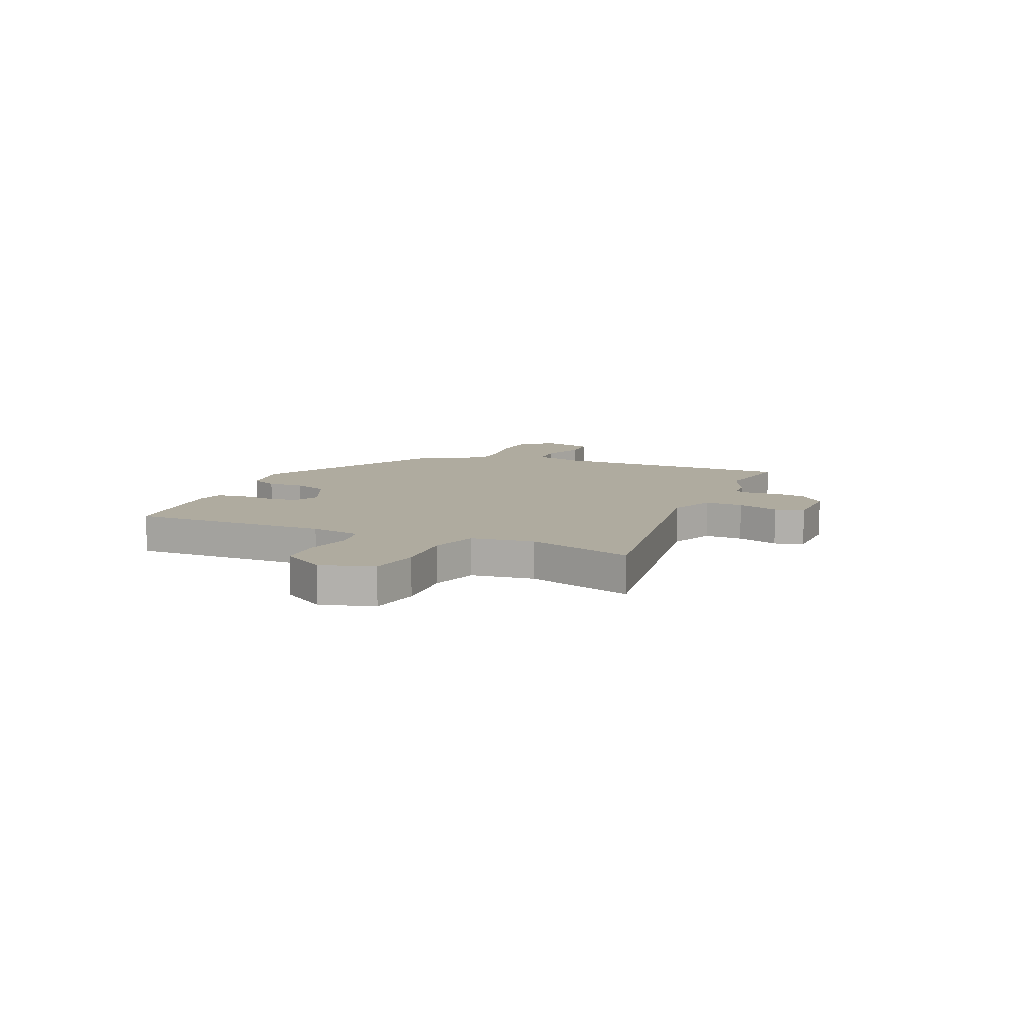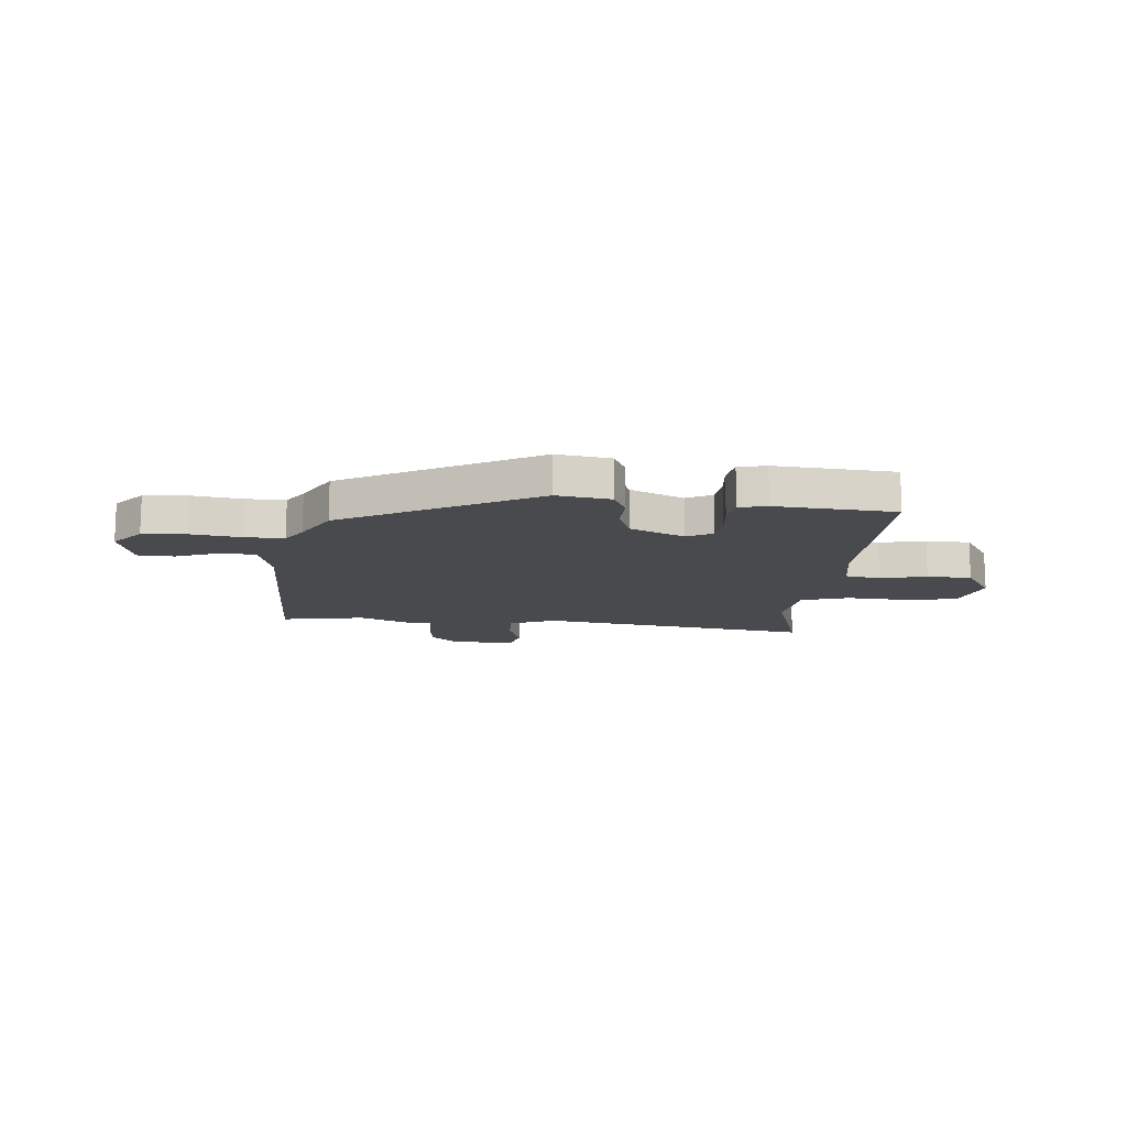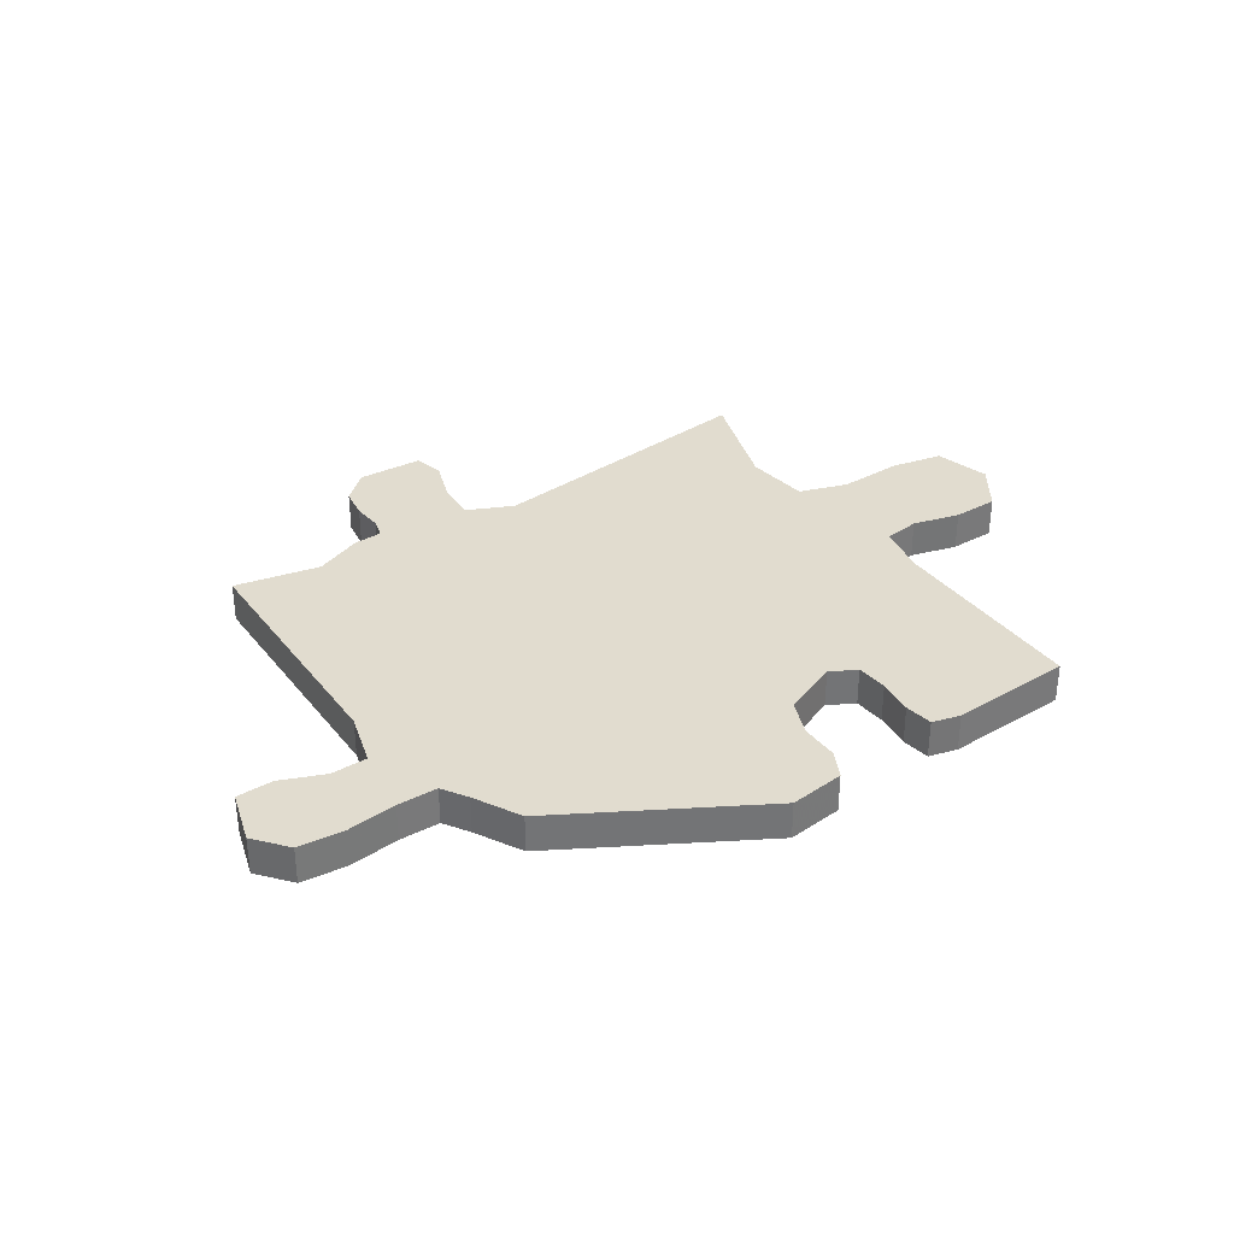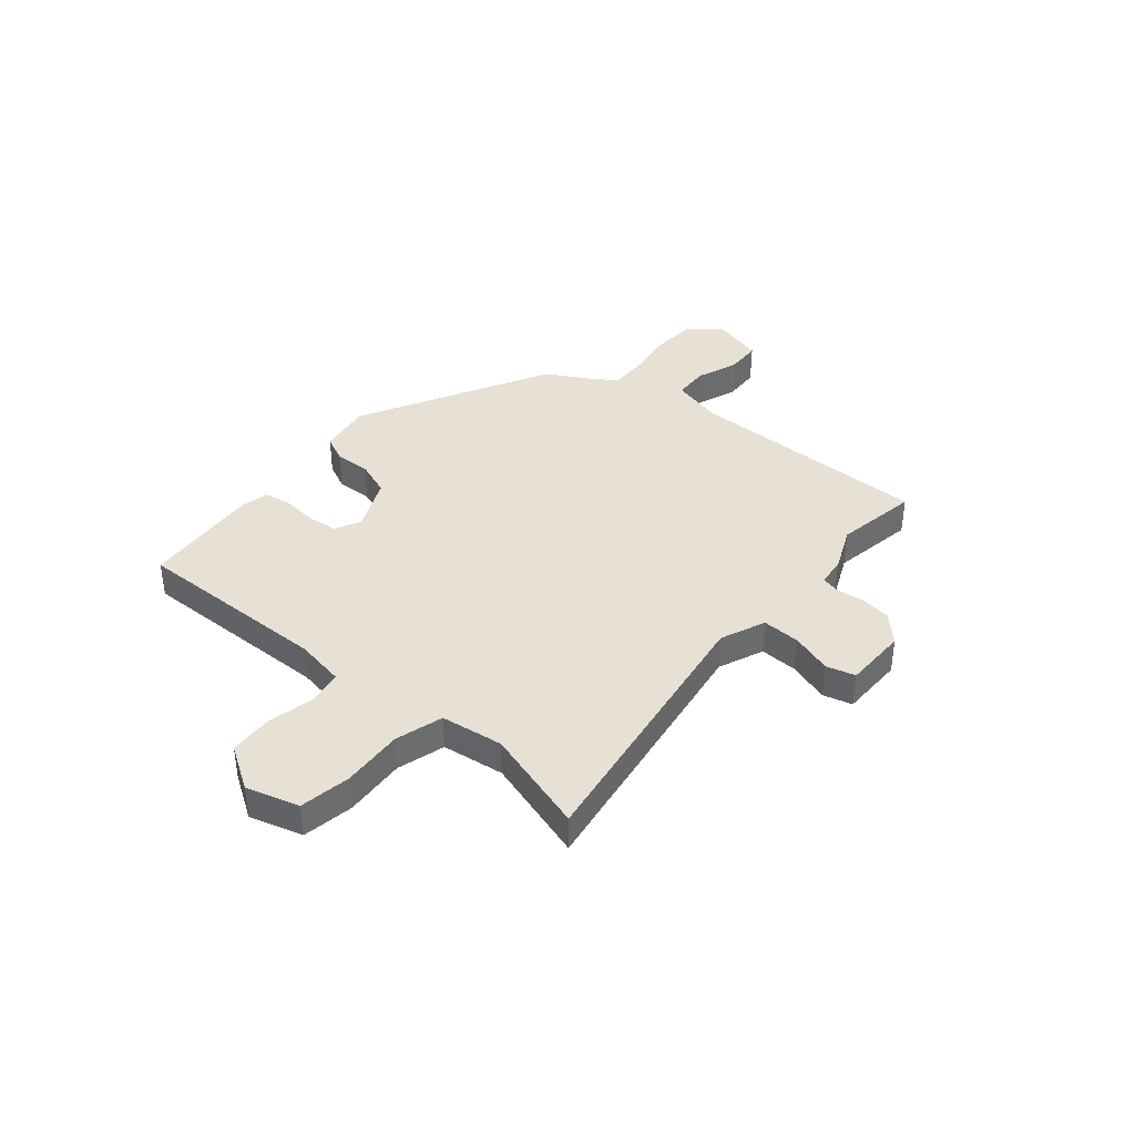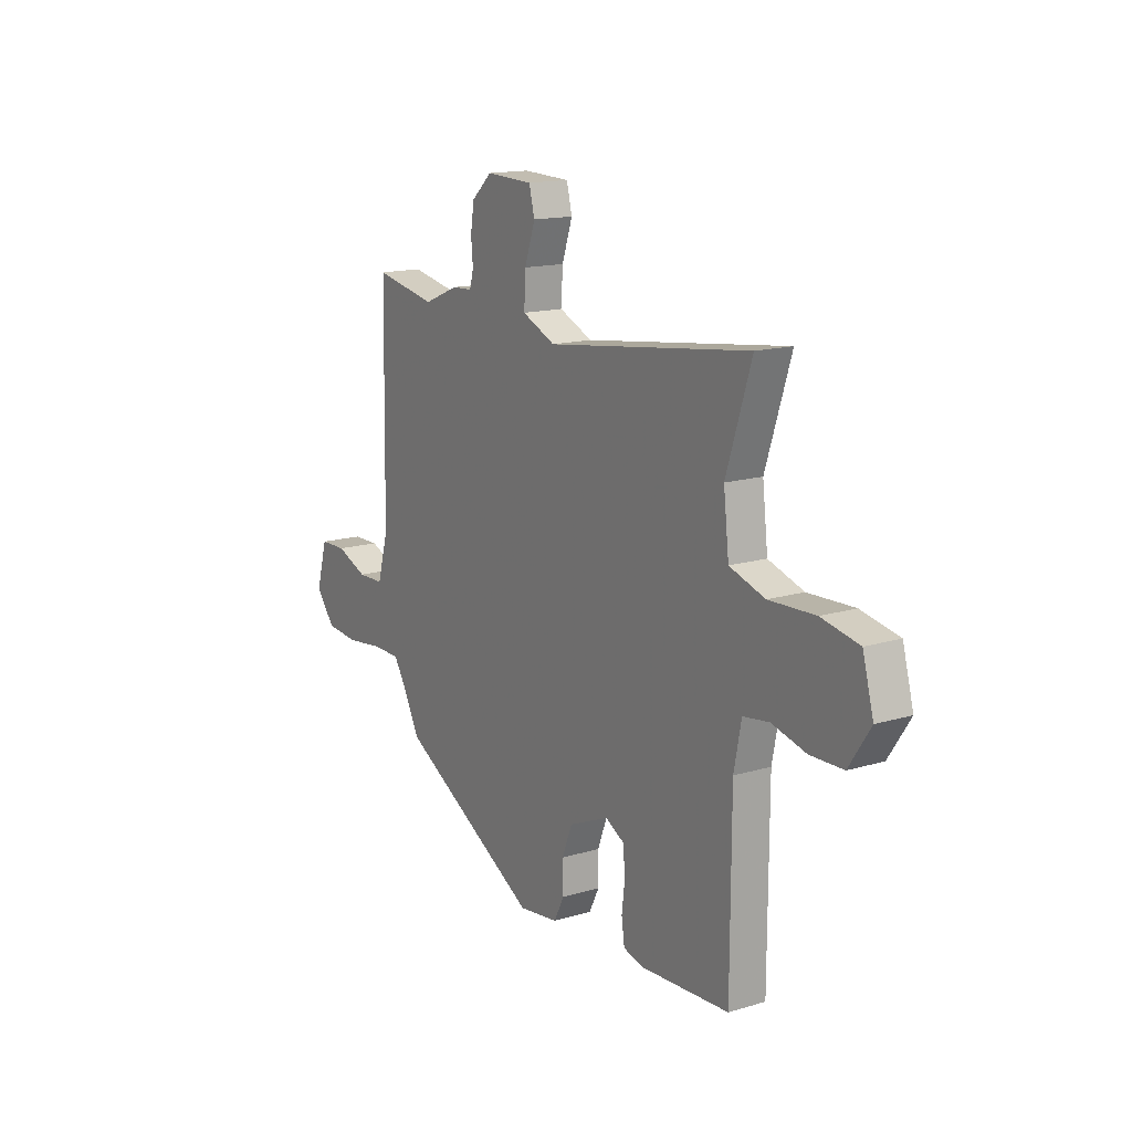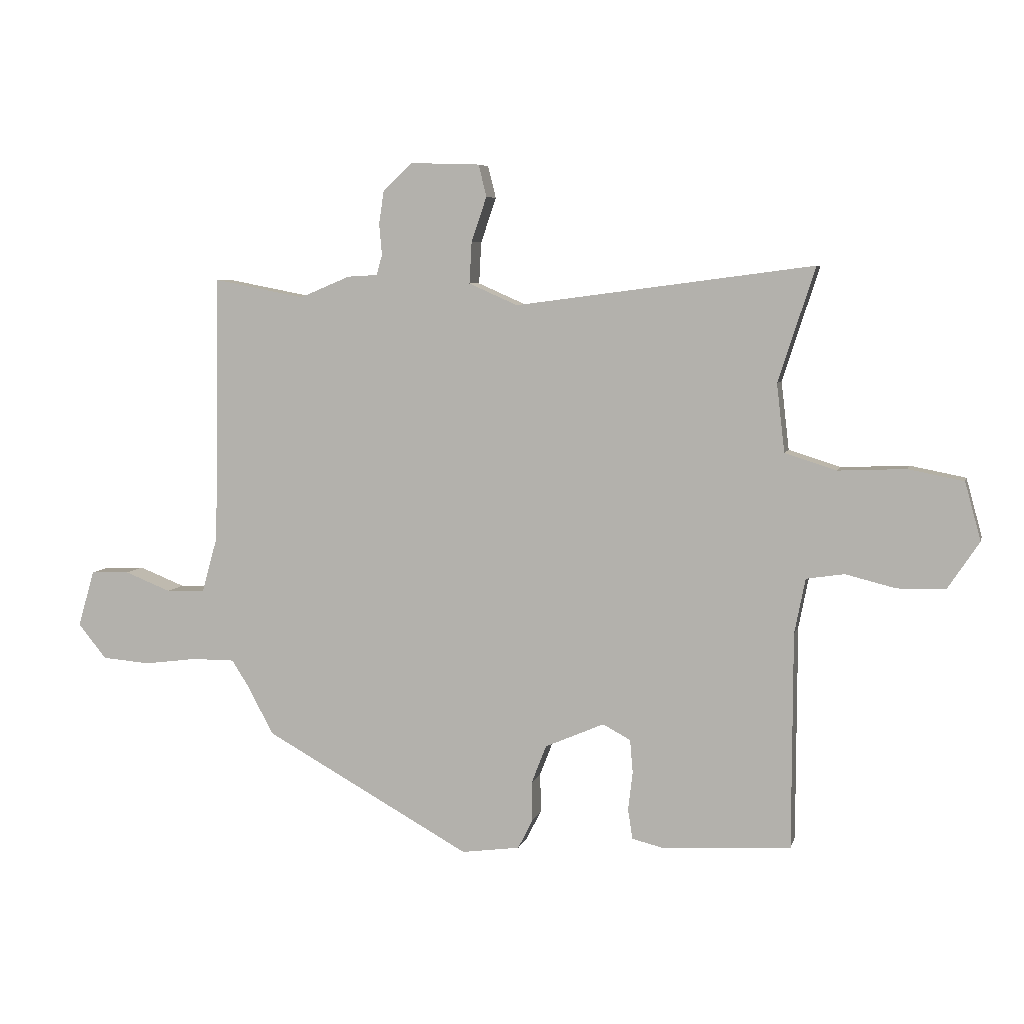
<metadata>
{"format":"obj","ext":"obj","renderer":"f3d","projection":"perspective","resolution":1024,"background":"white","views":[{"elev":9.6,"azim":-67.8,"up":"+Y"},{"elev":-13.4,"azim":174.0,"up":"+Y"},{"elev":34.2,"azim":146.5,"up":"+Y"},{"elev":39.1,"azim":-51.1,"up":"+Y"},{"elev":15.2,"azim":-122.5,"up":"+Z"},{"elev":6.1,"azim":-166.7,"up":"+Z"}]}
</metadata>
<code>
v -0.518 0.07 -0.484
v -0.519 0.07 -0.104
v -0.538 0.07 -0.007
v -0.605 0.07 0.003
v -0.693 0.07 -0.019
v -0.778 0.07 -0.017
v -0.833 0.07 0.066
v -0.805 0.07 0.168
v -0.708 0.07 0.187
v -0.589 0.07 0.182
v -0.498 0.07 0.211
v -0.484 0.07 0.331
v -0.549 0.07 0.532
v -0.024 0.07 0.463
v 0.062 0.07 0.501
v 0.058 0.07 0.574
v 0.031 0.07 0.653
v 0.045 0.07 0.709
v 0.167 0.07 0.713
v 0.219 0.07 0.665
v 0.228 0.07 0.607
v 0.223 0.07 0.552
v 0.233 0.07 0.516
v 0.286 0.07 0.513
v 0.375 0.07 0.476
v 0.535 0.07 0.507
v 0.544 0.07 0.034
v 0.572 0.07 -0.065
v 0.64 0.07 -0.067
v 0.721 0.07 -0.035
v 0.79 0.07 -0.037
v 0.819 0.07 -0.137
v 0.769 0.07 -0.198
v 0.684 0.07 -0.205
v 0.591 0.07 -0.193
v 0.516 0.07 -0.193
v 0.486 0.07 -0.24
v 0.44 0.07 -0.326
v 0.076 0.07 -0.528
v -0.027 0.07 -0.514
v -0.053 0.07 -0.462
v -0.052 0.07 -0.392
v -0.078 0.07 -0.325
v -0.182 0.07 -0.28
v -0.231 0.07 -0.306
v -0.236 0.07 -0.365
v -0.228 0.07 -0.432
v -0.236 0.07 -0.485
v -0.289 0.07 -0.498
v -0.518 0 -0.484
v -0.519 0 -0.104
v -0.538 0 -0.007
v -0.605 0 0.003
v -0.693 0 -0.019
v -0.778 0 -0.017
v -0.833 0 0.066
v -0.805 0 0.168
v -0.708 0 0.187
v -0.589 0 0.182
v -0.498 0 0.211
v -0.484 0 0.331
v -0.549 0 0.532
v -0.024 0 0.463
v 0.062 0 0.501
v 0.058 0 0.574
v 0.031 0 0.653
v 0.045 0 0.709
v 0.167 0 0.713
v 0.219 0 0.665
v 0.228 0 0.607
v 0.223 0 0.552
v 0.233 0 0.516
v 0.286 0 0.513
v 0.375 0 0.476
v 0.535 0 0.507
v 0.544 0 0.034
v 0.572 0 -0.065
v 0.64 0 -0.067
v 0.721 0 -0.035
v 0.79 0 -0.037
v 0.819 0 -0.137
v 0.769 0 -0.198
v 0.684 0 -0.205
v 0.591 0 -0.193
v 0.516 0 -0.193
v 0.486 0 -0.24
v 0.44 0 -0.326
v 0.076 0 -0.528
v -0.027 0 -0.514
v -0.053 0 -0.462
v -0.052 0 -0.392
v -0.078 0 -0.325
v -0.182 0 -0.28
v -0.231 0 -0.306
v -0.236 0 -0.365
v -0.228 0 -0.432
v -0.236 0 -0.485
v -0.289 0 -0.498
f 46 47 48 49
f 45 46 49 1
f 39 40 41 42
f 37 38 39 42
f 36 37 42 43
f 32 33 34 35
f 32 35 36
f 29 30 31 32
f 28 29 32 36
f 27 28 36 43
f 25 26 27 43
f 23 24 25 43
f 19 20 21 22
f 16 17 18 19
f 15 16 19 22
f 14 15 22 23
f 12 13 14
f 11 12 14 23
f 7 8 9 10
f 7 10 11
f 4 5 6 7
f 3 4 7 11
f 2 3 11 23
f 45 1 2 23
f 23 43 44
f 23 44 45
f 98 97 96 95
f 50 98 95 94
f 91 90 89 88
f 91 88 87 86
f 92 91 86 85
f 84 83 82 81
f 85 84 81
f 81 80 79 78
f 85 81 78 77
f 92 85 77 76
f 92 76 75 74
f 92 74 73 72
f 71 70 69 68
f 68 67 66 65
f 71 68 65 64
f 72 71 64 63
f 63 62 61
f 72 63 61 60
f 59 58 57 56
f 60 59 56
f 56 55 54 53
f 60 56 53 52
f 72 60 52 51
f 72 51 50 94
f 93 92 72
f 94 93 72
f 1 50 51 2
f 2 51 52 3
f 3 52 53 4
f 4 53 54 5
f 5 54 55 6
f 6 55 56 7
f 7 56 57 8
f 8 57 58 9
f 9 58 59 10
f 10 59 60 11
f 11 60 61 12
f 12 61 62 13
f 13 62 63 14
f 14 63 64 15
f 15 64 65 16
f 16 65 66 17
f 17 66 67 18
f 18 67 68 19
f 19 68 69 20
f 20 69 70 21
f 21 70 71 22
f 22 71 72 23
f 23 72 73 24
f 24 73 74 25
f 25 74 75 26
f 26 75 76 27
f 27 76 77 28
f 28 77 78 29
f 29 78 79 30
f 30 79 80 31
f 31 80 81 32
f 32 81 82 33
f 33 82 83 34
f 34 83 84 35
f 35 84 85 36
f 36 85 86 37
f 37 86 87 38
f 38 87 88 39
f 39 88 89 40
f 40 89 90 41
f 41 90 91 42
f 42 91 92 43
f 43 92 93 44
f 44 93 94 45
f 45 94 95 46
f 46 95 96 47
f 47 96 97 48
f 48 97 98 49
f 49 98 50 1

</code>
